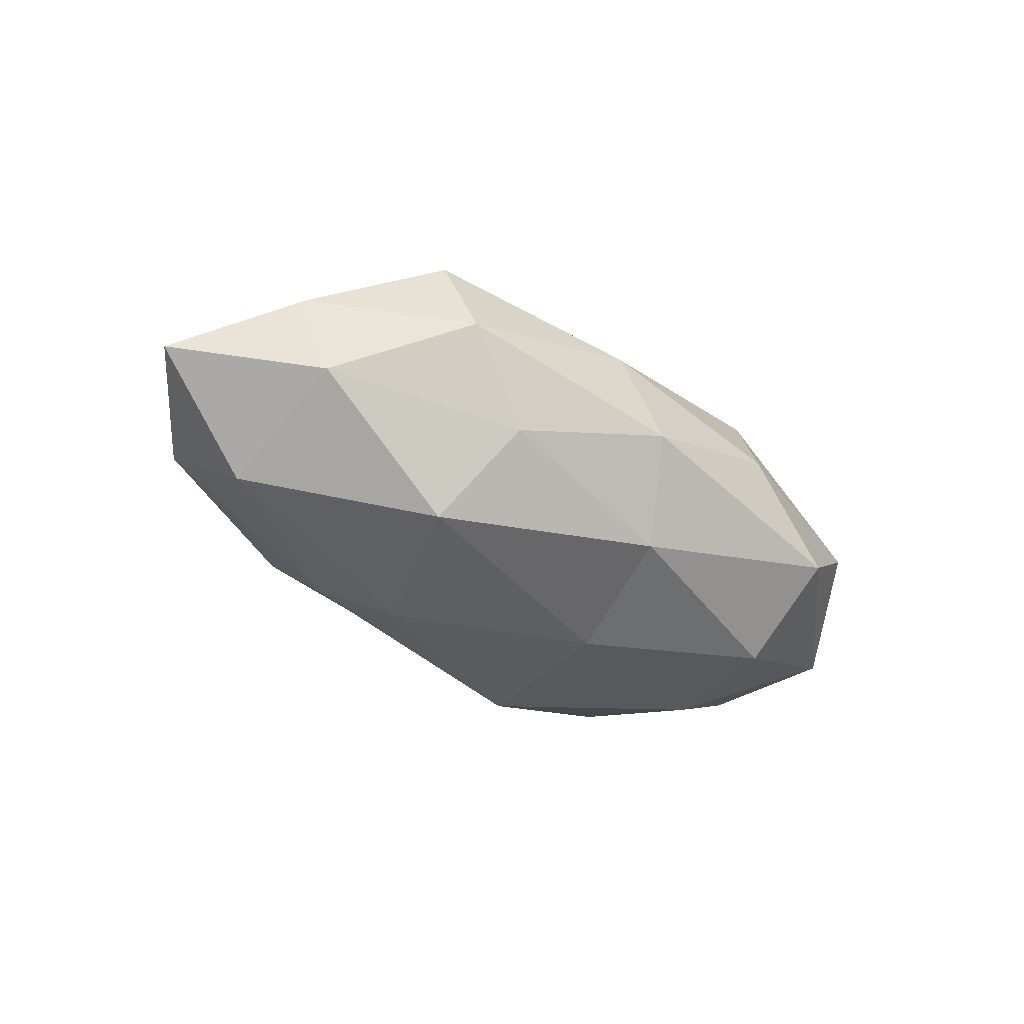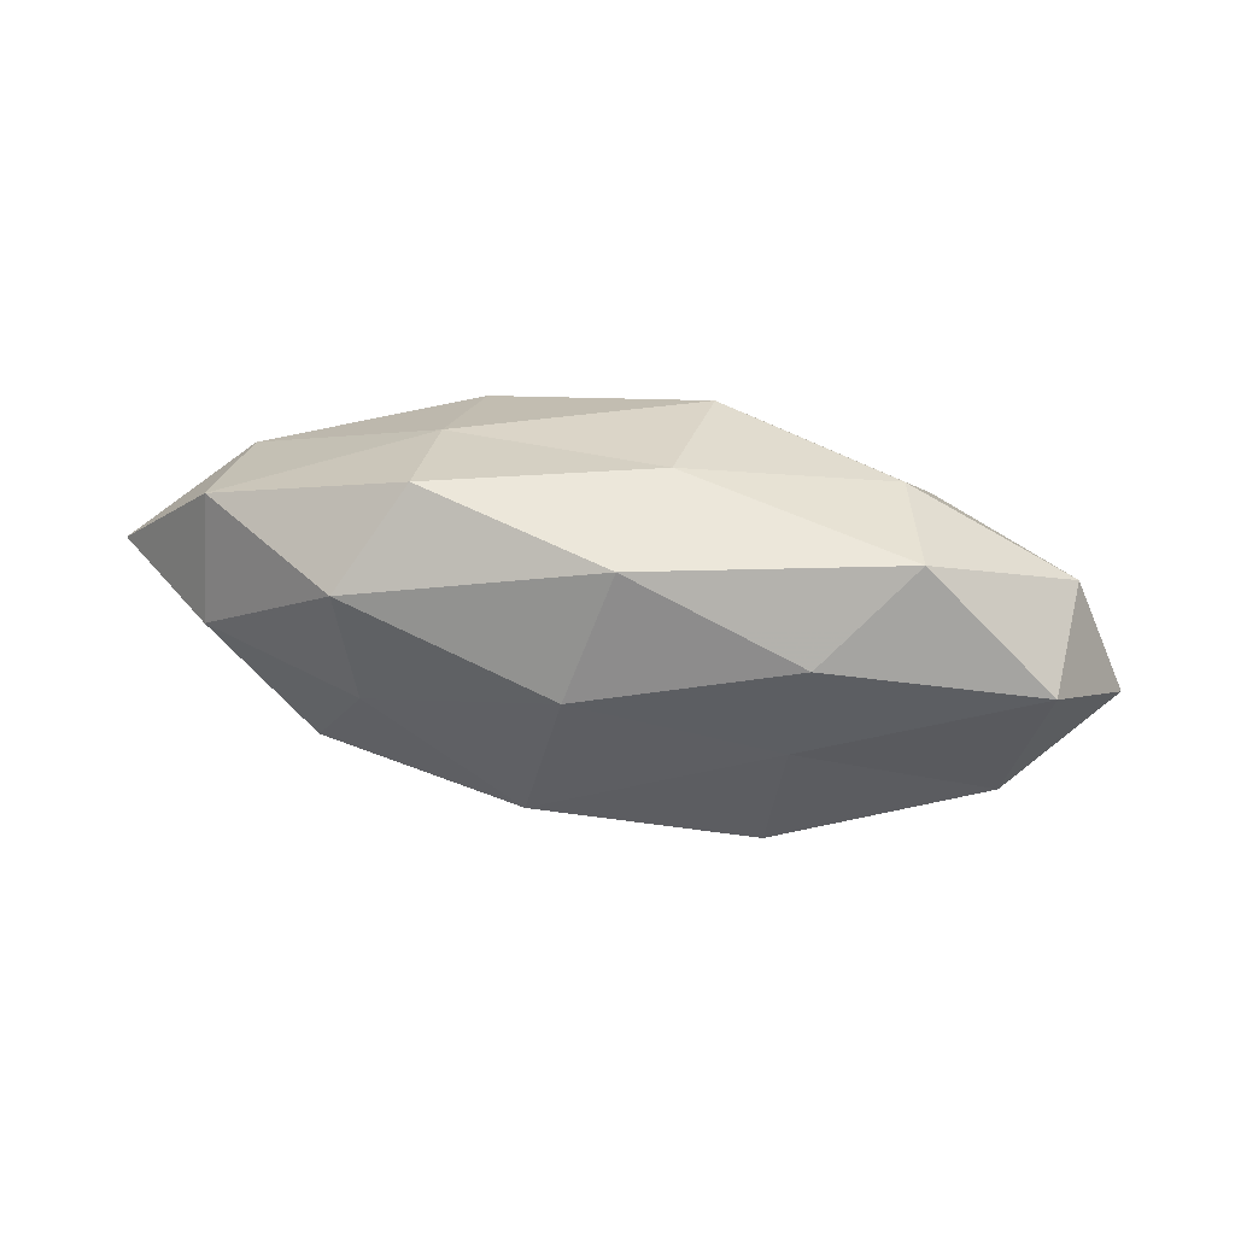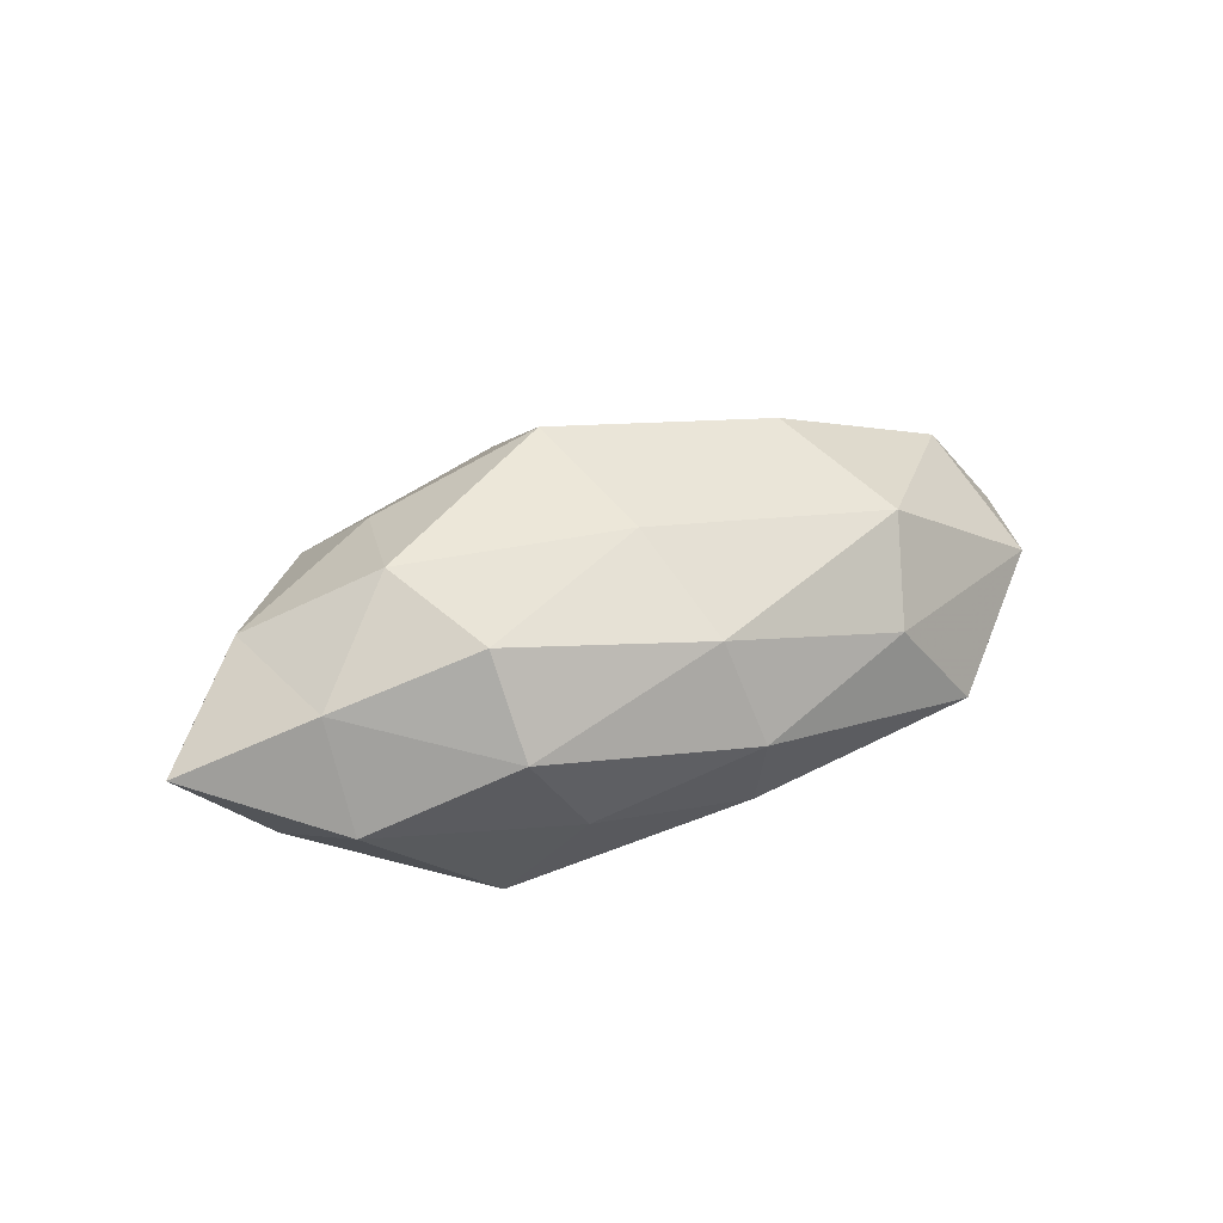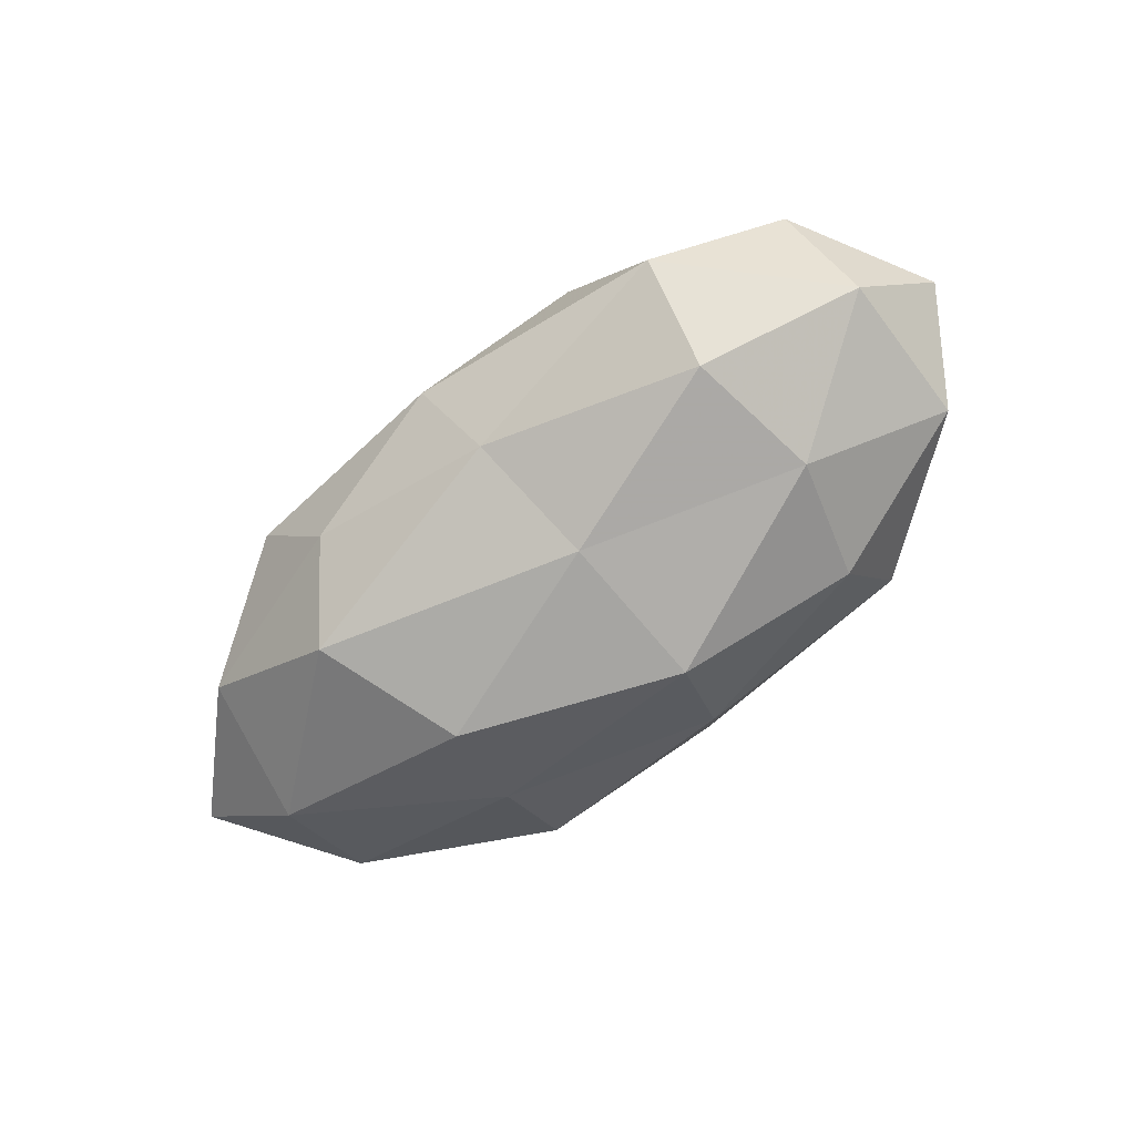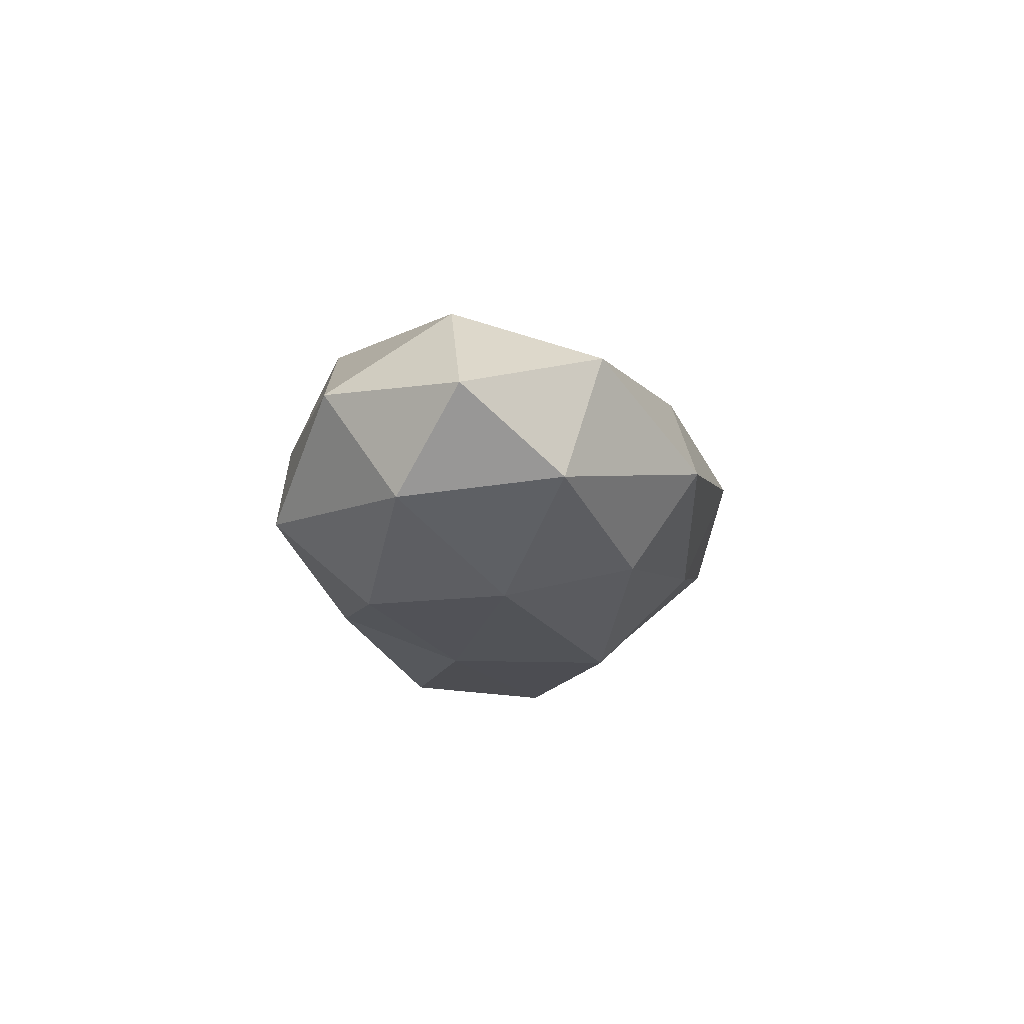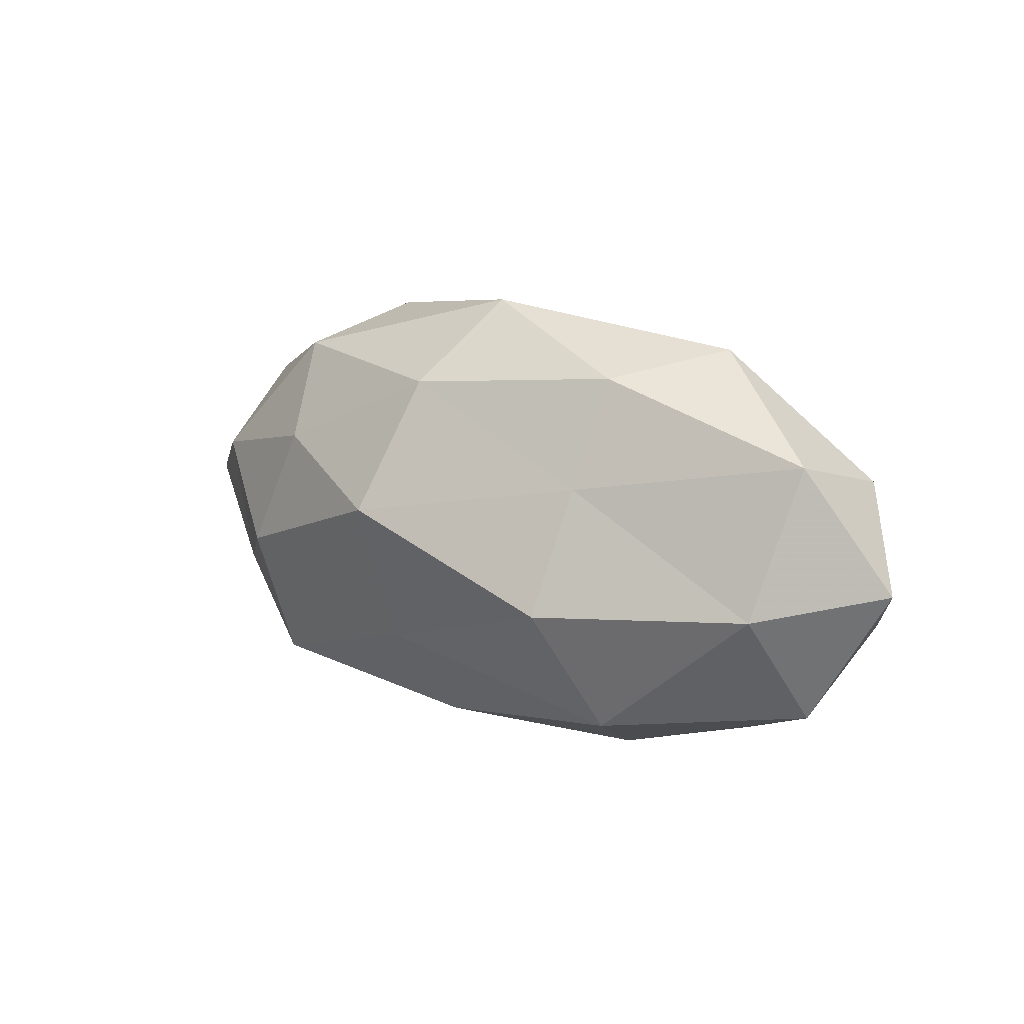
<metadata>
{"format":"obj","ext":"obj","renderer":"f3d","projection":"perspective","resolution":1024,"background":"white","views":[{"elev":-35.7,"azim":-39.4,"up":"+Z"},{"elev":76.5,"azim":7.7,"up":"+Y"},{"elev":27.6,"azim":-33.2,"up":"+Z"},{"elev":-70.4,"azim":38.4,"up":"+Z"},{"elev":-14.0,"azim":94.9,"up":"+Z"},{"elev":15.4,"azim":37.1,"up":"+Y"}]}
</metadata>
<code>
v 0.01783 0.02172 0.008766
v 0.05079 0.0003501 0.00169
v 0.04206 0.01455 0.006688
v 0.002801 -0.01922 -0.01324
v -0.02097 0.01475 -0.01237
v 0.004941 -0.00513 -0.01914
v -0.0433 0.01417 -0.002891
v -0.01822 0.002908 -0.02041
v -0.04282 0.00569 0.008355
v 0.01816 -0.02355 0.003882
v 0.04375 0.01058 -0.006607
v 0.002317 0.02297 -0.008975
v -0.03087 -0.003756 0.01643
v -0.005135 0.01952 0.01451
v 0.02147 -0.0175 0.01457
v 0.01717 0.009853 0.01462
v 0.02707 0.02447 -0.002184
v -0.0007286 -0.02577 -0.002428
v 0.02492 0.01703 -0.0124
v 0.01625 -0.003687 0.02112
v -0.004323 -0.02293 0.009192
v -0.05398 -0.001116 -0.00119
v -0.04047 -0.01402 -0.005605
v 0.02668 -0.01245 -0.01629
v -0.02835 0.02057 0.007313
v 0.02832 -0.02292 -0.007323
v -0.007968 0.005098 0.0226
v -0.04154 -0.01027 0.006473
v -0.001432 0.02818 0.003293
v -0.006698 -0.01152 0.01749
v -0.02202 0.0249 -0.00368
v 0.04194 -0.01519 0.003478
v 0.03952 -0.001857 0.01313
v -0.01878 -0.0211 -0.007709
v 0.04416 -0.006944 -0.008496
v -0.0418 0.001112 -0.01265
v -0.02537 0.0102 0.01477
v -0.0241 -0.0133 -0.01788
v -0.0267 -0.02302 0.002497
v 0.005491 0.01257 -0.01974
v 0.02894 0.003027 -0.01601
v -0.02795 -0.01839 0.01337
f 11 3 2
f 16 3 1
f 1 14 16
f 17 1 3
f 17 3 11
f 19 17 11
f 12 17 19
f 10 15 21
f 10 21 18
f 7 22 9
f 24 4 6
f 7 9 25
f 18 4 26
f 10 18 26
f 26 4 24
f 14 27 16
f 16 27 20
f 9 28 13
f 9 22 28
f 23 28 22
f 29 14 1
f 29 1 17
f 29 17 12
f 25 14 29
f 15 20 30
f 15 30 21
f 30 27 13
f 30 20 27
f 31 5 7
f 31 12 5
f 31 7 25
f 31 29 12
f 31 25 29
f 10 32 15
f 10 26 32
f 33 2 3
f 33 3 16
f 15 33 20
f 20 33 16
f 32 2 33
f 32 33 15
f 18 34 4
f 2 35 11
f 26 24 35
f 32 35 2
f 26 35 32
f 5 36 7
f 5 8 36
f 7 36 22
f 22 36 23
f 37 9 13
f 25 9 37
f 25 37 14
f 13 27 37
f 14 37 27
f 4 38 6
f 6 38 8
f 4 34 38
f 23 38 34
f 36 8 38
f 36 38 23
f 21 39 18
f 39 28 23
f 18 39 34
f 34 39 23
f 5 40 8
f 8 40 6
f 12 40 5
f 12 19 40
f 11 41 19
f 6 41 24
f 35 41 11
f 35 24 41
f 40 41 6
f 40 19 41
f 13 28 42
f 42 30 13
f 21 30 42
f 21 42 39
f 39 42 28

</code>
